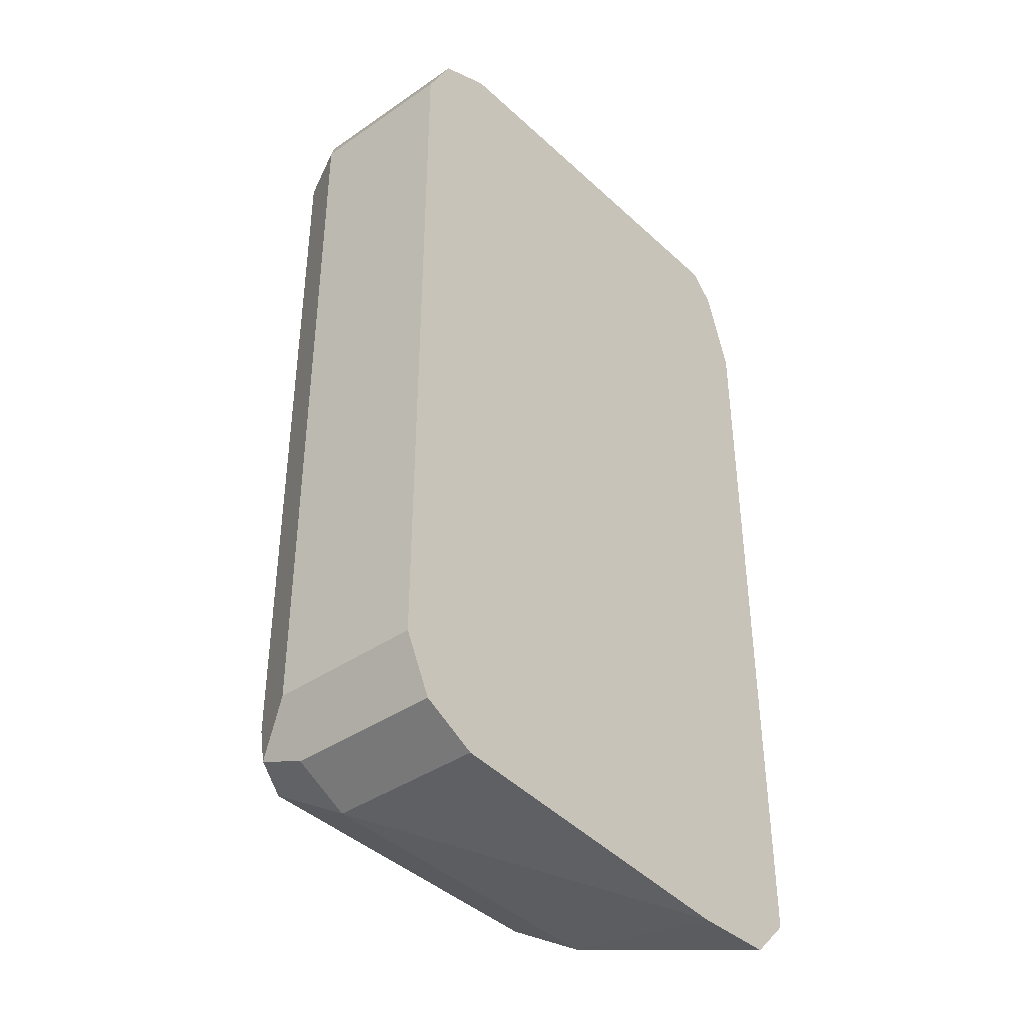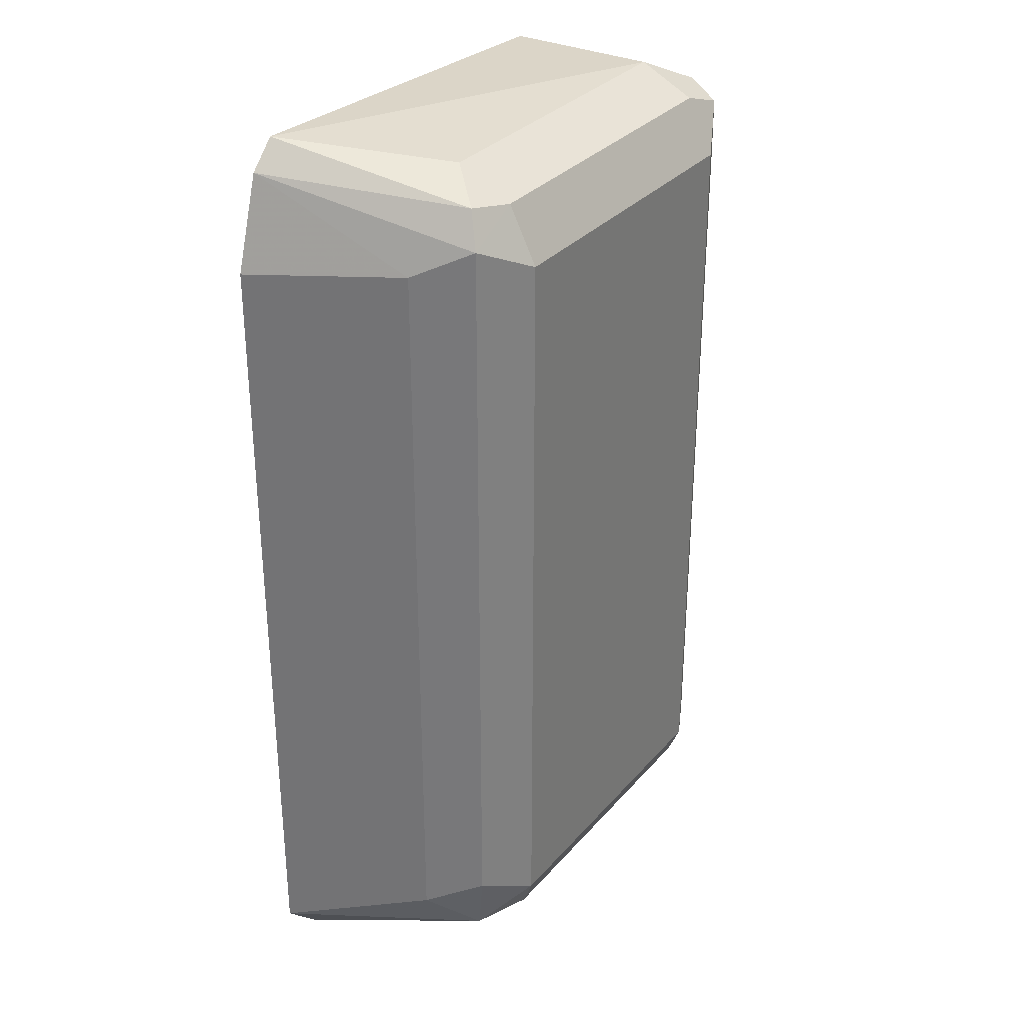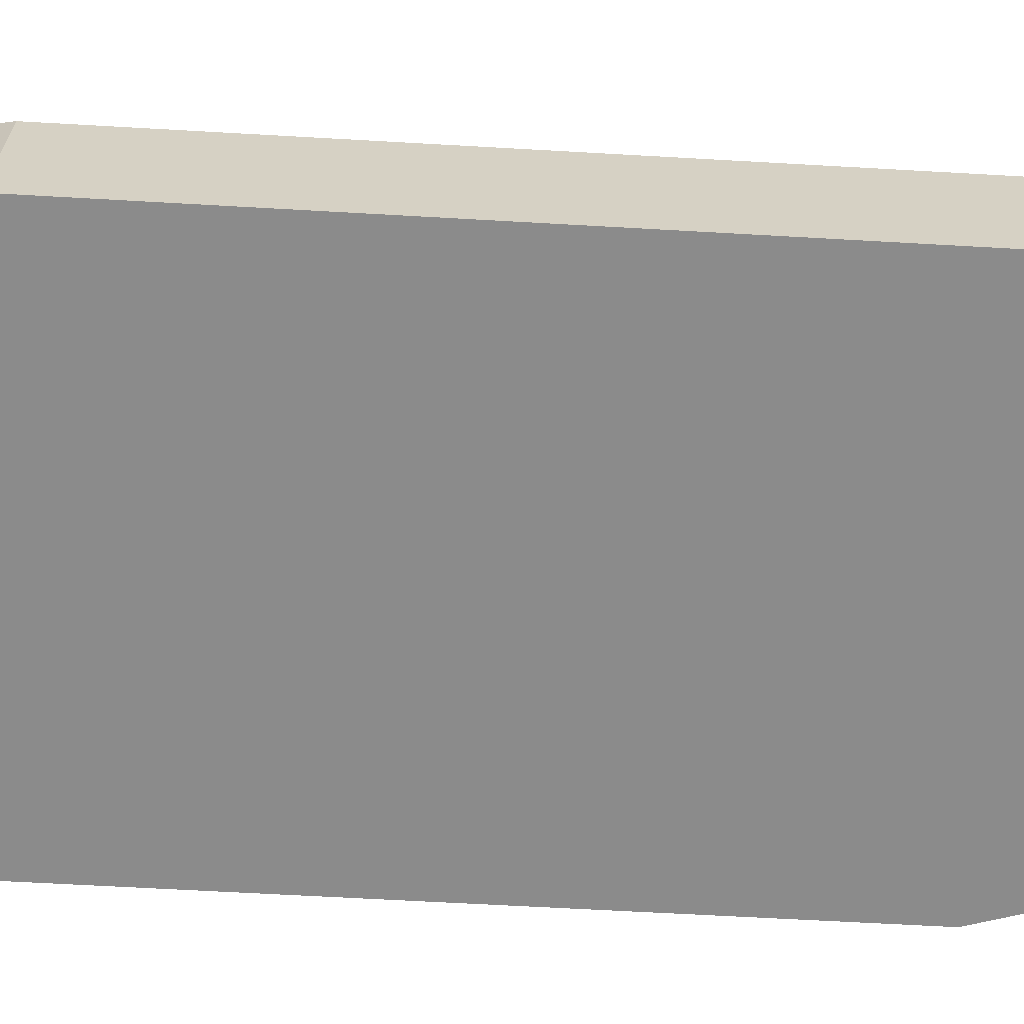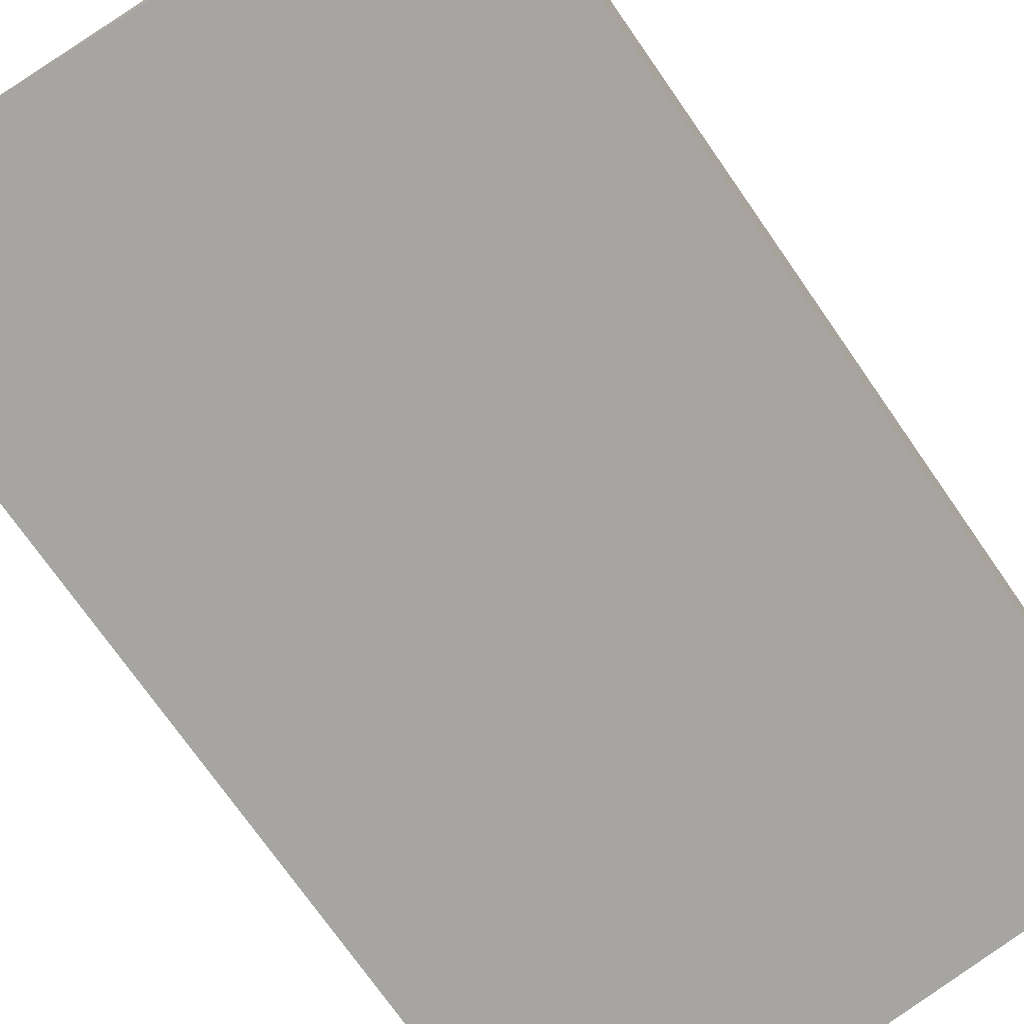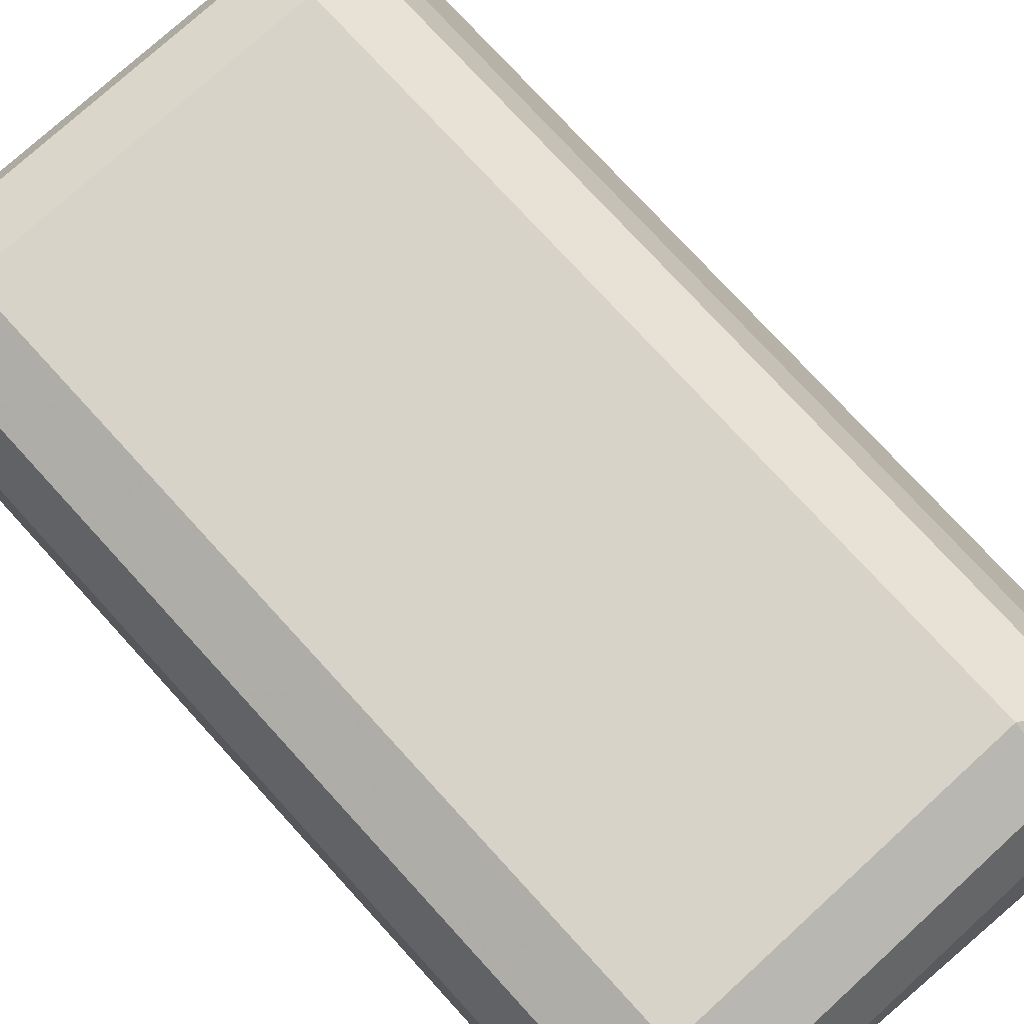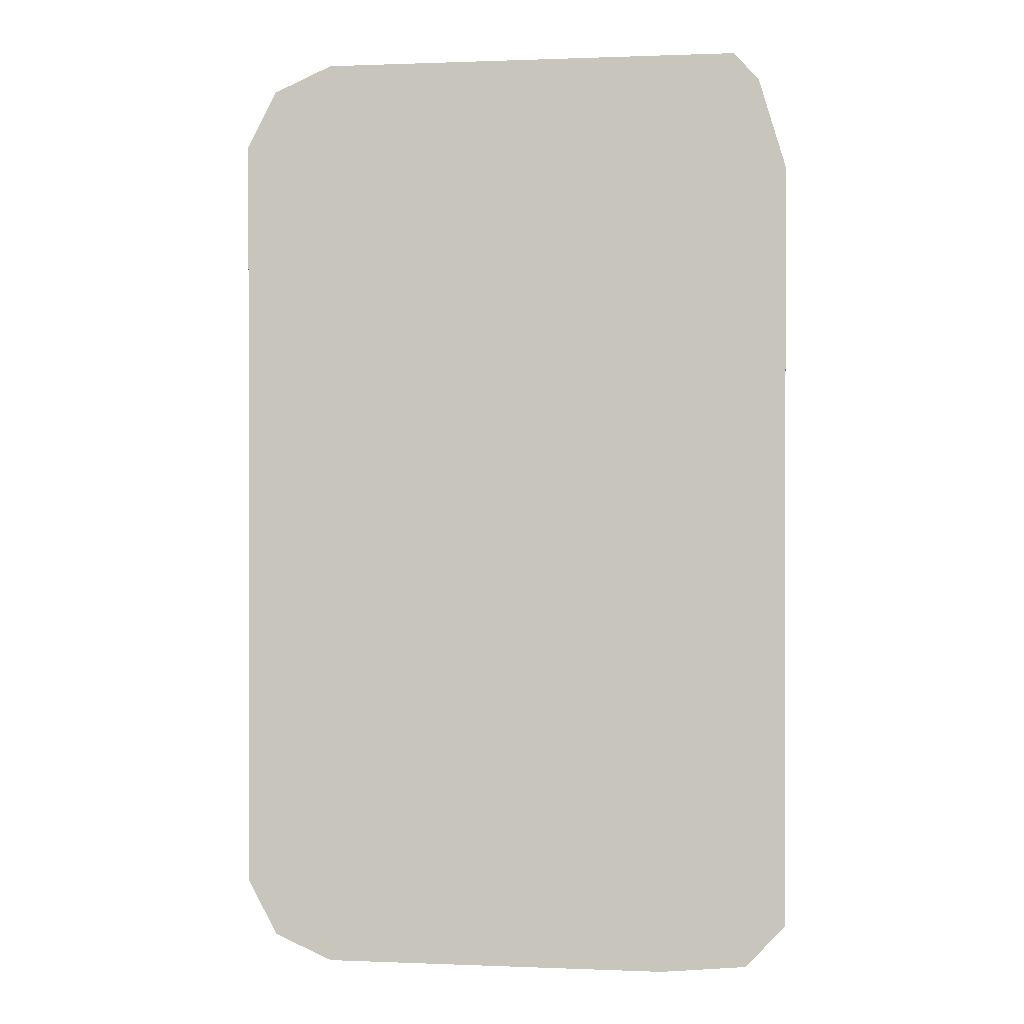
<metadata>
{"format":"obj","ext":"obj","renderer":"f3d","projection":"perspective","resolution":1024,"background":"white","views":[{"elev":-40.2,"azim":-49.7,"up":"+Z"},{"elev":31.5,"azim":123.5,"up":"+Z"},{"elev":-63.9,"azim":-93.3,"up":"+Y"},{"elev":-73.8,"azim":-145.1,"up":"+Y"},{"elev":76.0,"azim":-42.4,"up":"+Y"},{"elev":0.4,"azim":-3.7,"up":"+Z"}]}
</metadata>
<code>
v -0.8509 0.2251 0.111
v -0.8477 0.2251 0.1173
v -0.8509 0.259 0.111
v -0.8509 0.2251 -0.05547
v -0.8447 0.2651 0.1233
v -0.8447 0.2251 0.1233
v -0.8416 0.2728 0.1202
v -0.8447 0.2713 0.111
v -0.8509 0.259 -0.05547
v -0.8447 0.2251 -0.06782
v -0.8323 0.2713 0.1233
v -0.8387 0.2251 0.1263
v -0.8323 0.259 0.1295
v -0.8323 0.2775 0.111
v -0.8447 0.2713 -0.05547
v -0.8462 0.2682 -0.06473
v -0.8447 0.259 -0.06782
v -0.8323 0.2251 -0.07397
v -0.7584 0.2713 0.1233
v -0.8323 0.2251 0.1295
v -0.7399 0.2251 0.1338
v -0.7584 0.259 0.1295
v -0.7584 0.2775 0.111
v -0.8323 0.2775 -0.05547
v -0.8385 0.2713 -0.06782
v -0.8323 0.259 -0.07397
v -0.7565 0.2251 -0.07782
v -0.746 0.2713 0.1171
v -0.7491 0.2682 0.1248
v -0.734 0.2251 0.1279
v -0.7584 0.2775 -0.05547
v -0.7645 0.2713 -0.06782
v -0.7584 0.259 -0.07397
v -0.7369 0.2251 -0.07699
v -0.7399 0.259 0.111
v -0.746 0.2713 -0.04932
v -0.7277 0.2251 0.1078
v -0.7491 0.2682 -0.06473
v -0.7277 0.2251 -0.06767
v -0.7399 0.259 -0.05547
f 19 28 23
f 23 28 36
f 21 29 22
f 21 30 29
f 19 29 28
f 19 22 29
f 18 26 27
f 14 31 24
f 16 25 17
f 15 25 16
f 15 24 25
f 23 36 31
f 14 23 31
f 13 21 22
f 13 20 21
f 17 25 26
f 24 31 32
f 28 30 35
f 25 32 33
f 12 20 13
f 38 40 39
f 36 40 38
f 35 39 40
f 35 37 39
f 34 38 39
f 32 38 33
f 24 32 25
f 31 38 32
f 30 37 35
f 28 40 36
f 28 35 40
f 28 29 30
f 27 33 34
f 26 33 27
f 25 33 26
f 31 36 38
f 33 38 34
f 11 22 19
f 10 26 18
f 2 5 3
f 1 6 2
f 1 12 6
f 1 20 12
f 1 21 20
f 1 30 21
f 1 37 30
f 2 6 5
f 1 39 37
f 1 27 34
f 1 18 27
f 1 4 10
f 1 9 4
f 1 3 9
f 1 2 3
f 11 13 22
f 1 34 39
f 3 5 7
f 1 10 18
f 3 8 15
f 10 17 26
f 3 7 8
f 9 15 16
f 8 14 24
f 7 14 8
f 7 23 14
f 7 19 23
f 7 11 19
f 8 24 15
f 5 12 13
f 5 6 12
f 5 11 7
f 4 17 10
f 3 15 9
f 4 16 17
f 5 13 11
f 4 9 16

</code>
